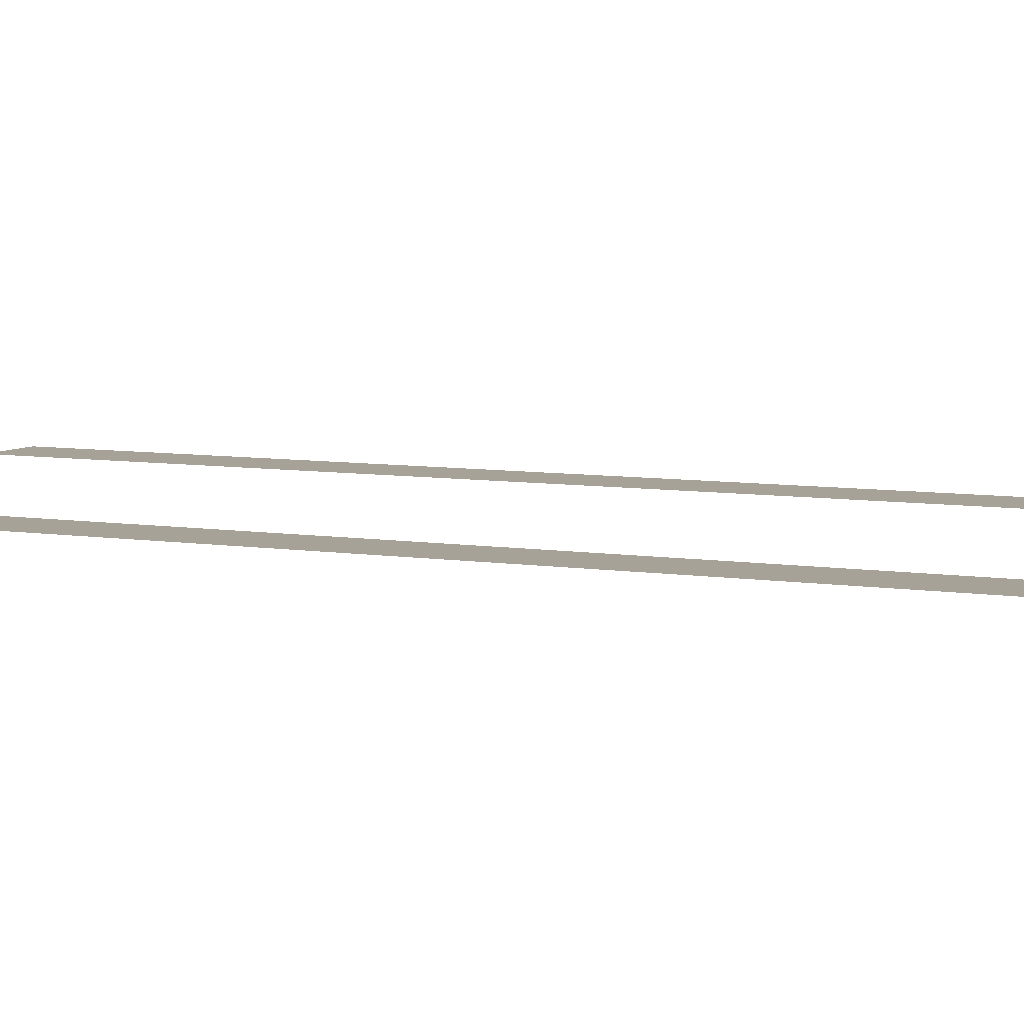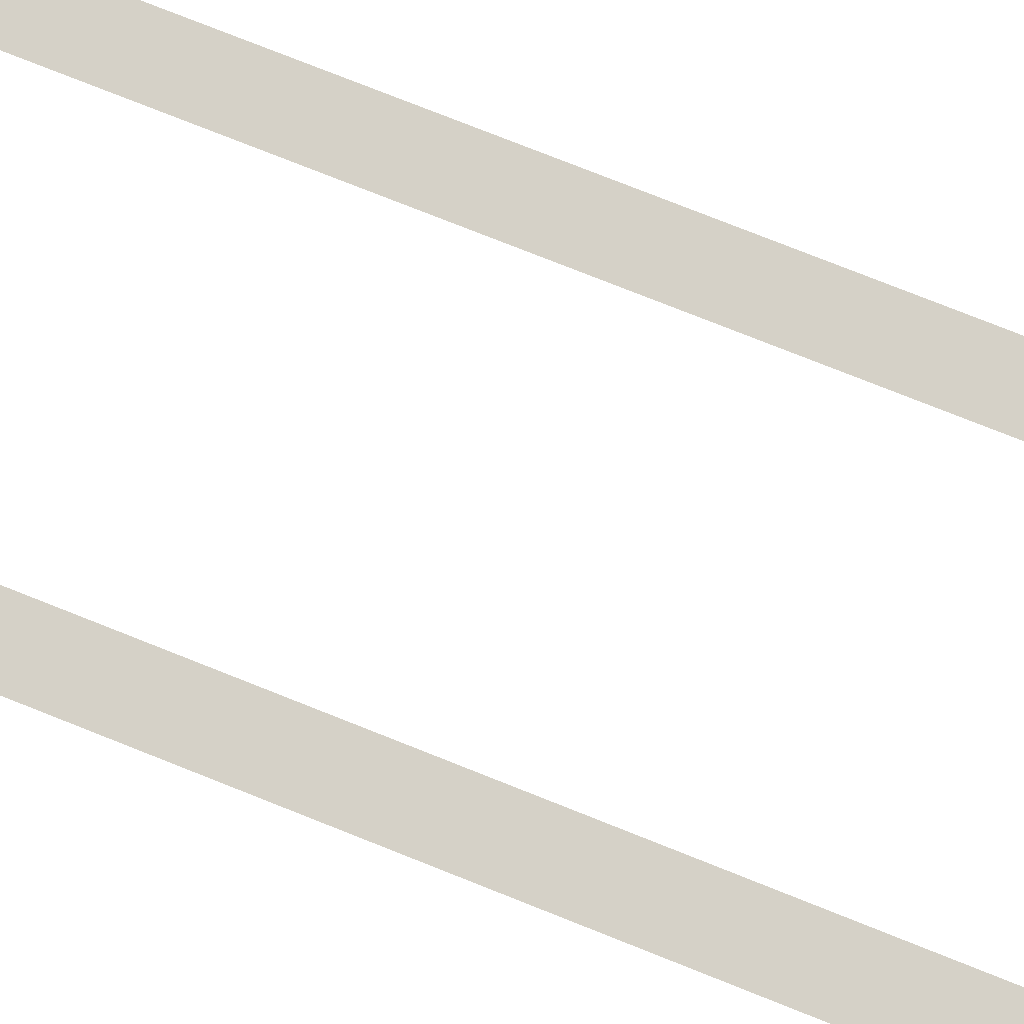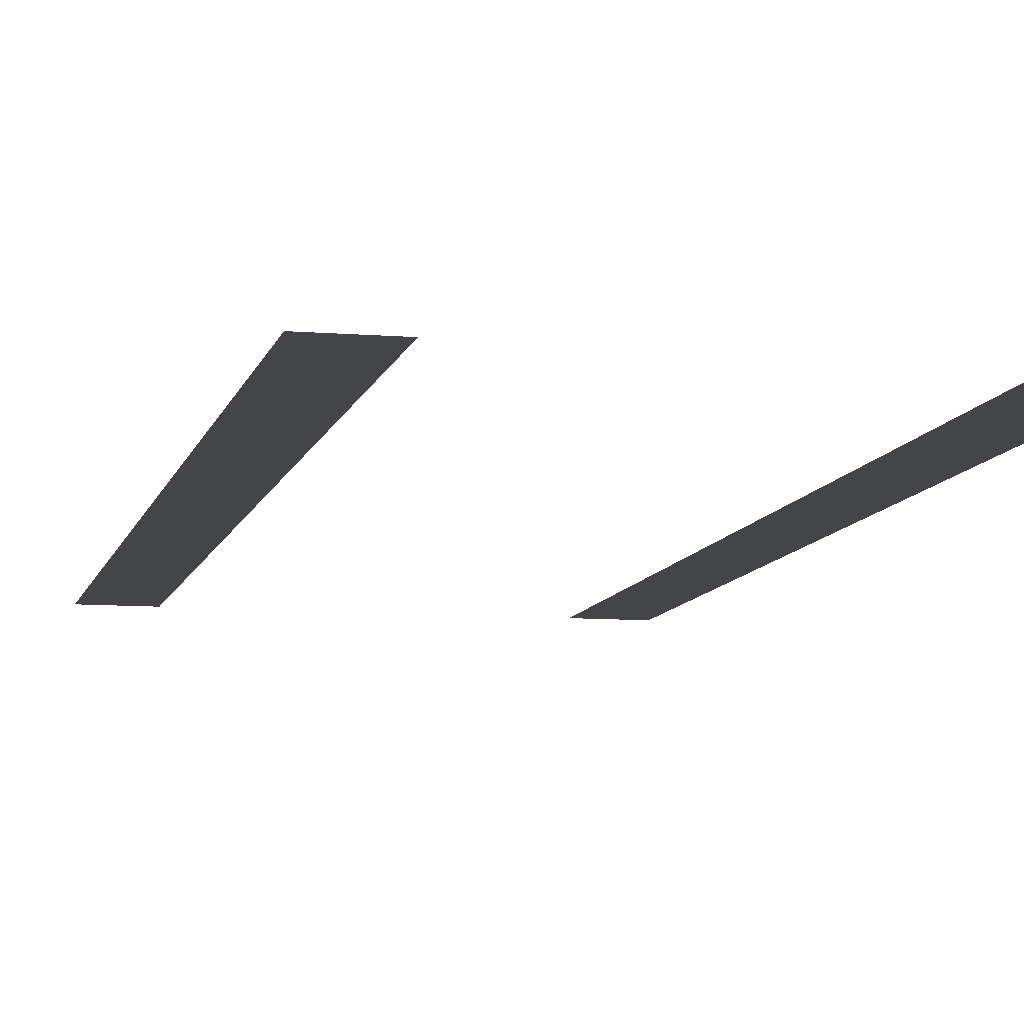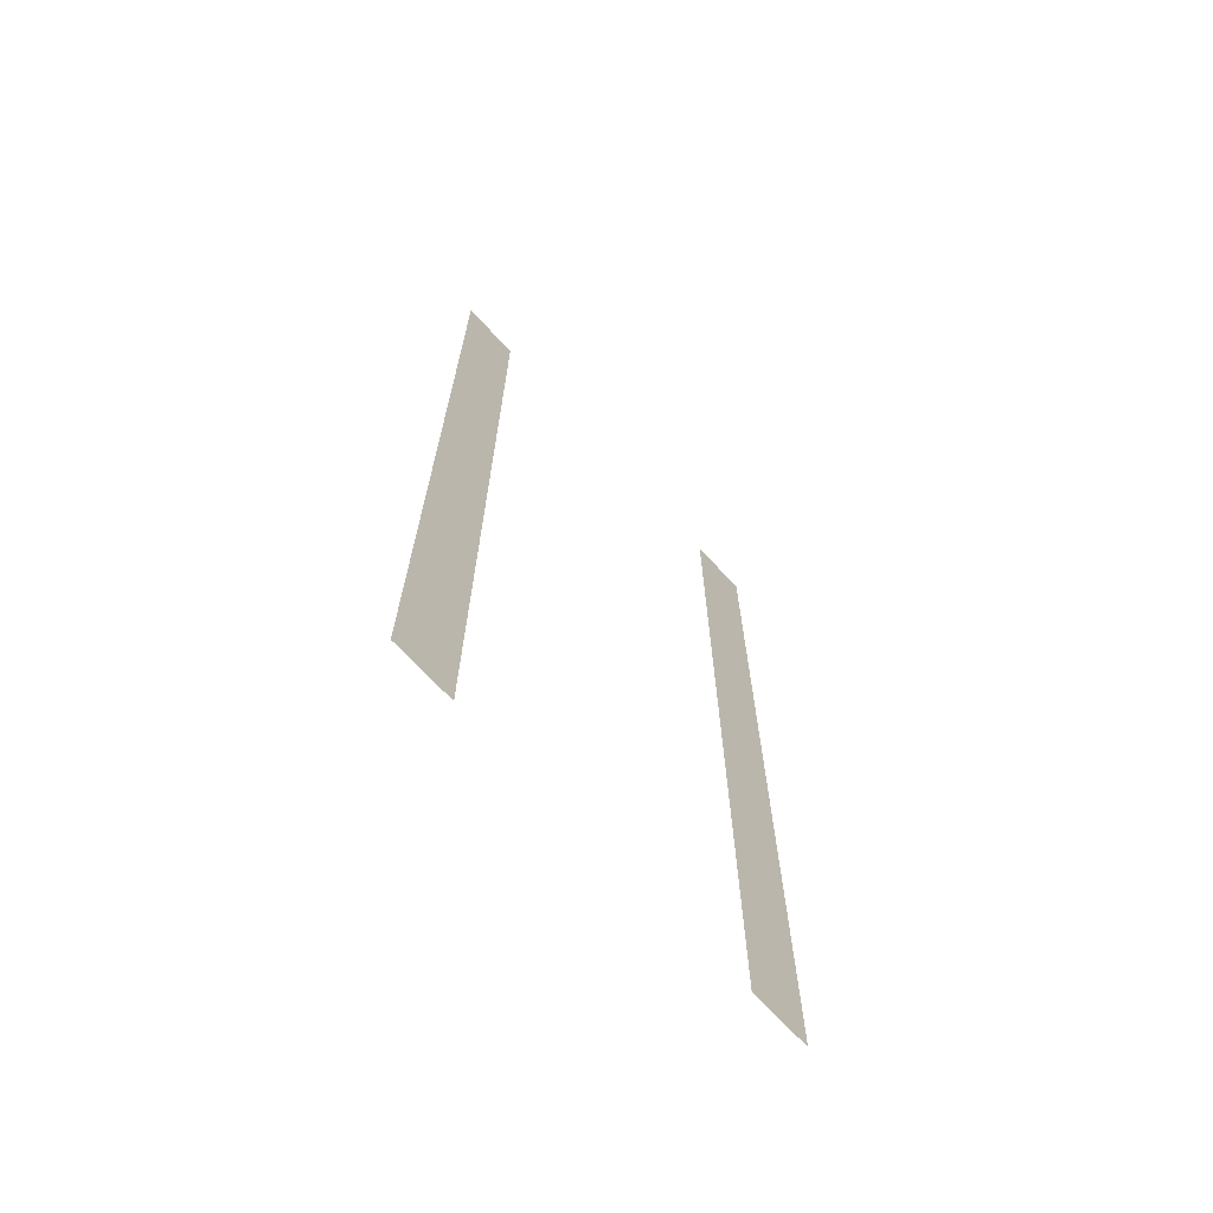
<metadata>
{"format":"obj","ext":"obj","renderer":"f3d","projection":"perspective","resolution":1024,"background":"white","views":[{"elev":6.6,"azim":-63.6,"up":"+Z"},{"elev":79.6,"azim":111.5,"up":"+Z"},{"elev":-8.9,"azim":167.4,"up":"+Z"},{"elev":-69.7,"azim":-47.3,"up":"+Y"}]}
</metadata>
<code>
v -256 -32 0
v -288 -32 0
v -288 0 0
v -256 0 0
v -448 -32 0
v -480 -32 0
v -480 0 0
v -448 0 0
v -256 -64 0
v -288 -64 0
v -288 -32 0
v -256 -32 0
v -448 -64 0
v -480 -64 0
v -480 -32 0
v -448 -32 0
v -256 -96 0
v -288 -96 0
v -288 -64 0
v -256 -64 0
v -448 -96 0
v -480 -96 0
v -480 -64 0
v -448 -64 0
v -256 -128 0
v -288 -128 0
v -288 -96 0
v -256 -96 0
v -448 -128 0
v -480 -128 0
v -480 -96 0
v -448 -96 0
v -256 -160 0
v -288 -160 0
v -288 -128 0
v -256 -128 0
v -448 -160 0
v -480 -160 0
v -480 -128 0
v -448 -128 0
v -256 -192 0
v -288 -192 0
v -288 -160 0
v -256 -160 0
v -448 -192 0
v -480 -192 0
v -480 -160 0
v -448 -160 0
v -256 -224 0
v -288 -224 0
v -288 -192 0
v -256 -192 0
v -448 -224 0
v -480 -224 0
v -480 -192 0
v -448 -192 0
v -256 -256 0
v -288 -256 0
v -288 -224 0
v -256 -224 0
v -448 -256 0
v -480 -256 0
v -480 -224 0
v -448 -224 0
v -256 -288 0
v -288 -288 0
v -288 -256 0
v -256 -256 0
v -448 -288 0
v -480 -288 0
v -480 -256 0
v -448 -256 0
v -256 -320 0
v -288 -320 0
v -288 -288 0
v -256 -288 0
v -448 -320 0
v -480 -320 0
v -480 -288 0
v -448 -288 0
v -256 -352 0
v -288 -352 0
v -288 -320 0
v -256 -320 0
v -448 -352 0
v -480 -352 0
v -480 -320 0
v -448 -320 0
v -256 -384 0
v -288 -384 0
v -288 -352 0
v -256 -352 0
v -448 -384 0
v -480 -384 0
v -480 -352 0
v -448 -352 0
v -256 -416 0
v -288 -416 0
v -288 -384 0
v -256 -384 0
v -448 -416 0
v -480 -416 0
v -480 -384 0
v -448 -384 0
v -256 -448 0
v -288 -448 0
v -288 -416 0
v -256 -416 0
v -448 -448 0
v -480 -448 0
v -480 -416 0
v -448 -416 0
v -256 -480 0
v -288 -480 0
v -288 -448 0
v -256 -448 0
v -448 -480 0
v -480 -480 0
v -480 -448 0
v -448 -448 0
v -256 -512 0
v -288 -512 0
v -288 -480 0
v -256 -480 0
v -448 -512 0
v -480 -512 0
v -480 -480 0
v -448 -480 0
g a_mesh_0009
f 1 2 3 4
f 5 6 7 8
f 9 10 11 12
f 13 14 15 16
f 17 18 19 20
f 21 22 23 24
f 25 26 27 28
f 29 30 31 32
f 33 34 35 36
f 37 38 39 40
f 41 42 43 44
f 45 46 47 48
f 49 50 51 52
f 53 54 55 56
f 57 58 59 60
f 61 62 63 64
f 65 66 67 68
f 69 70 71 72
f 73 74 75 76
f 77 78 79 80
f 81 82 83 84
f 85 86 87 88
f 89 90 91 92
f 93 94 95 96
f 97 98 99 100
f 101 102 103 104
f 105 106 107 108
f 109 110 111 112
f 113 114 115 116
f 117 118 119 120
f 121 122 123 124
f 125 126 127 128

</code>
